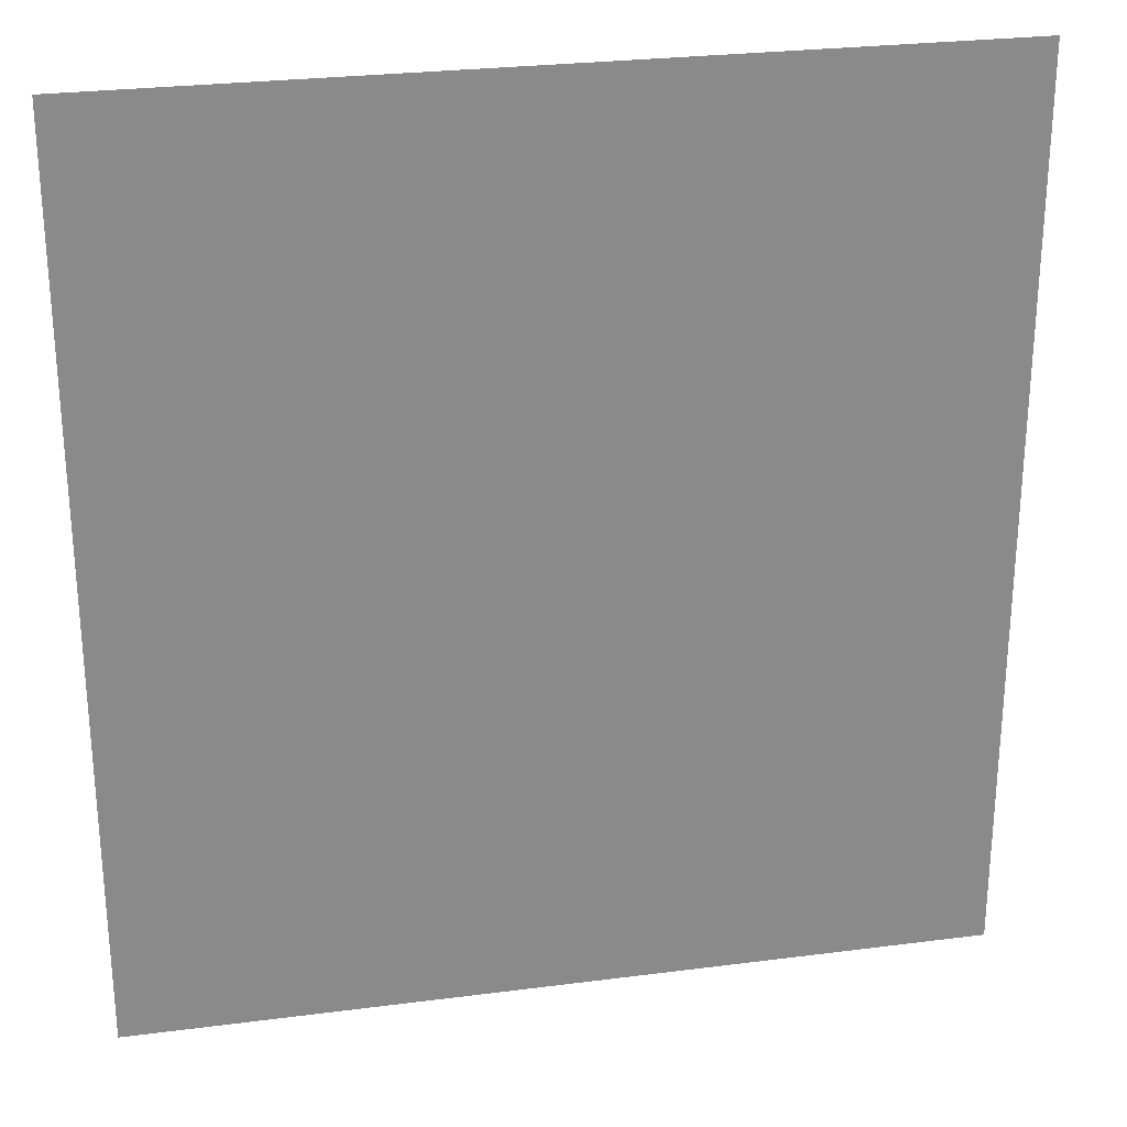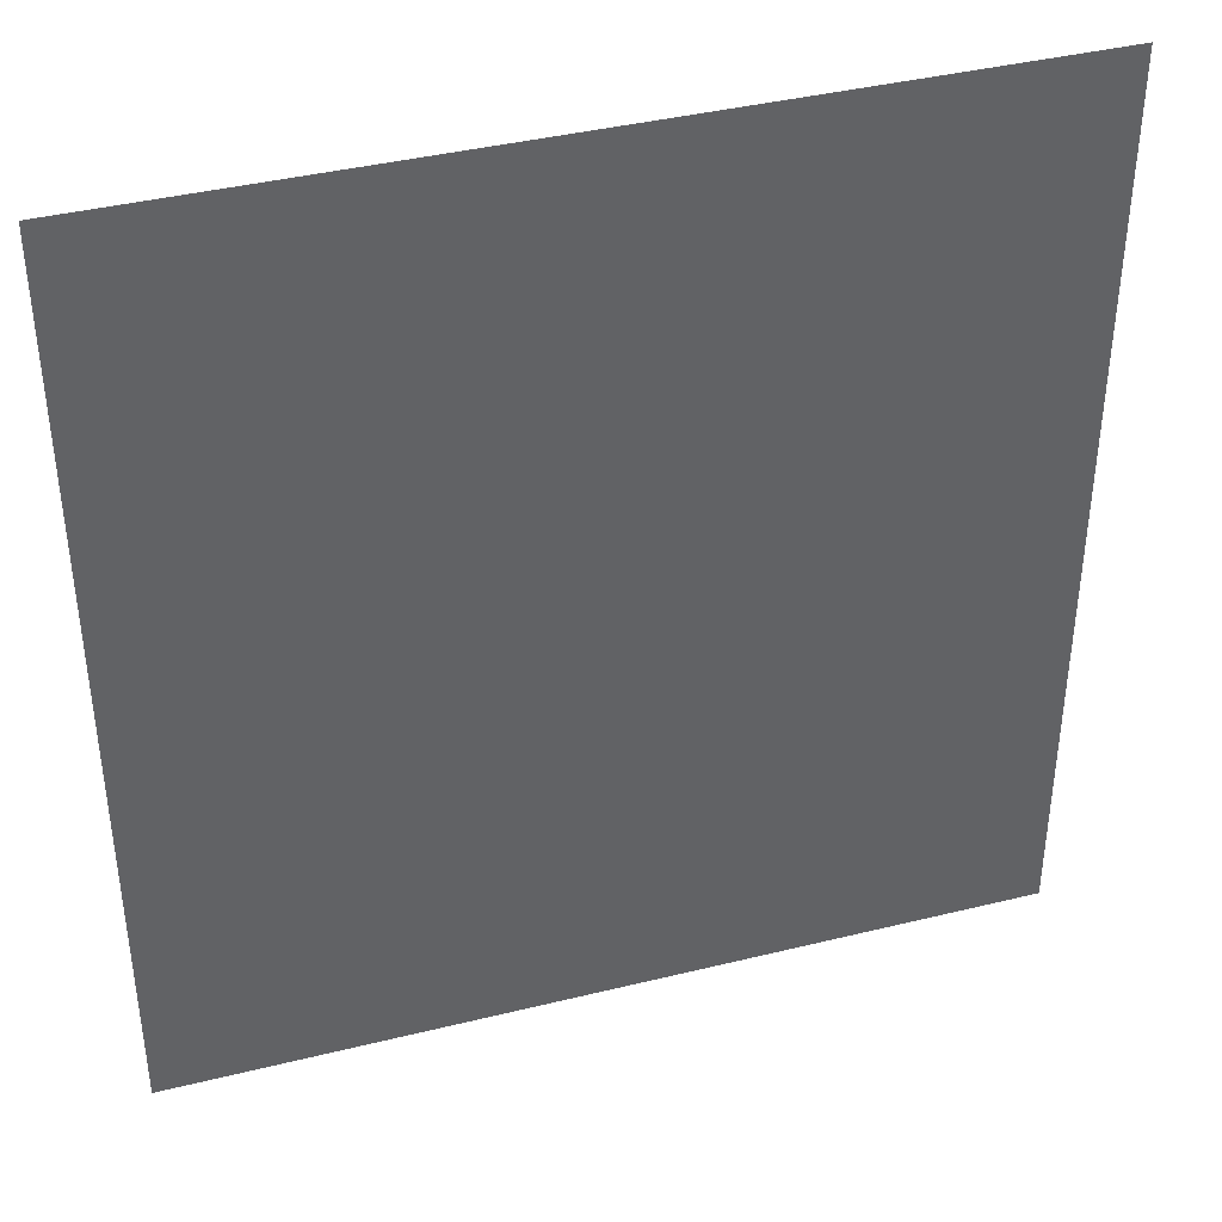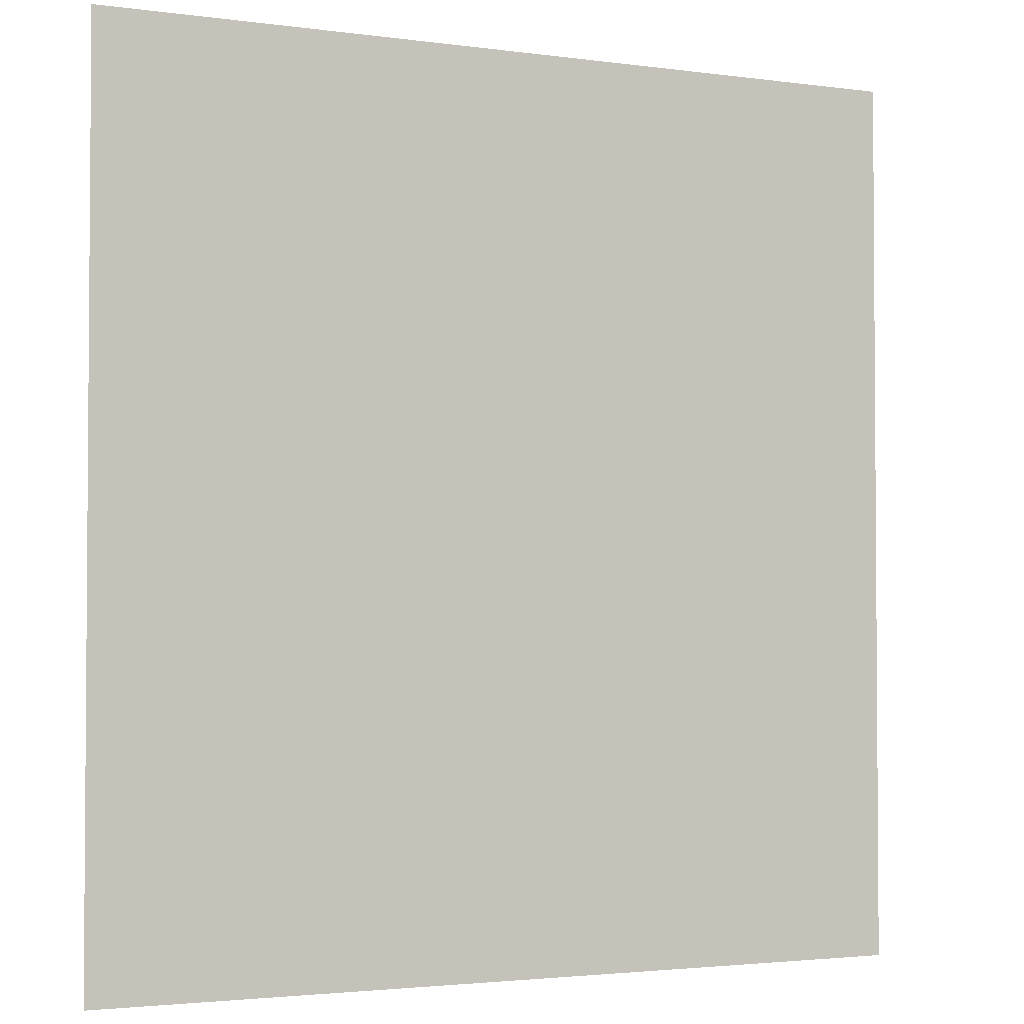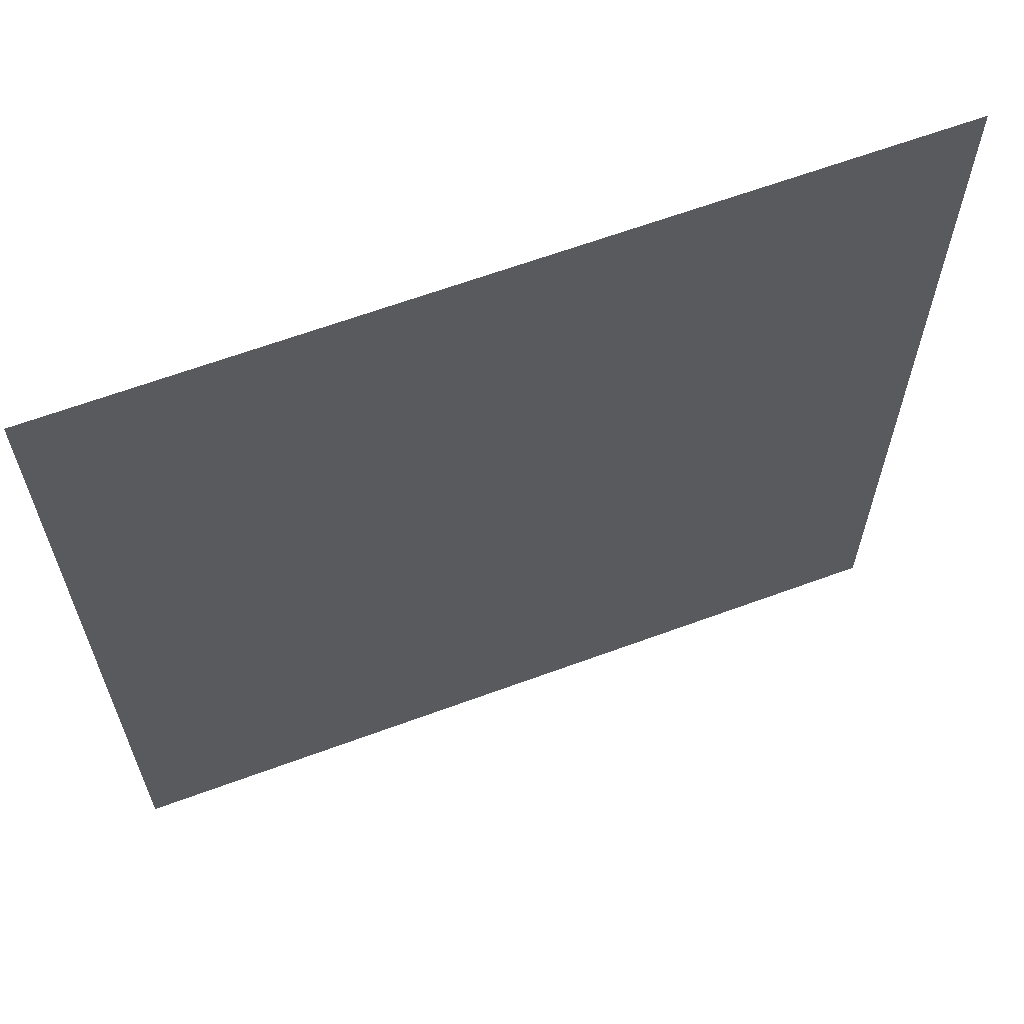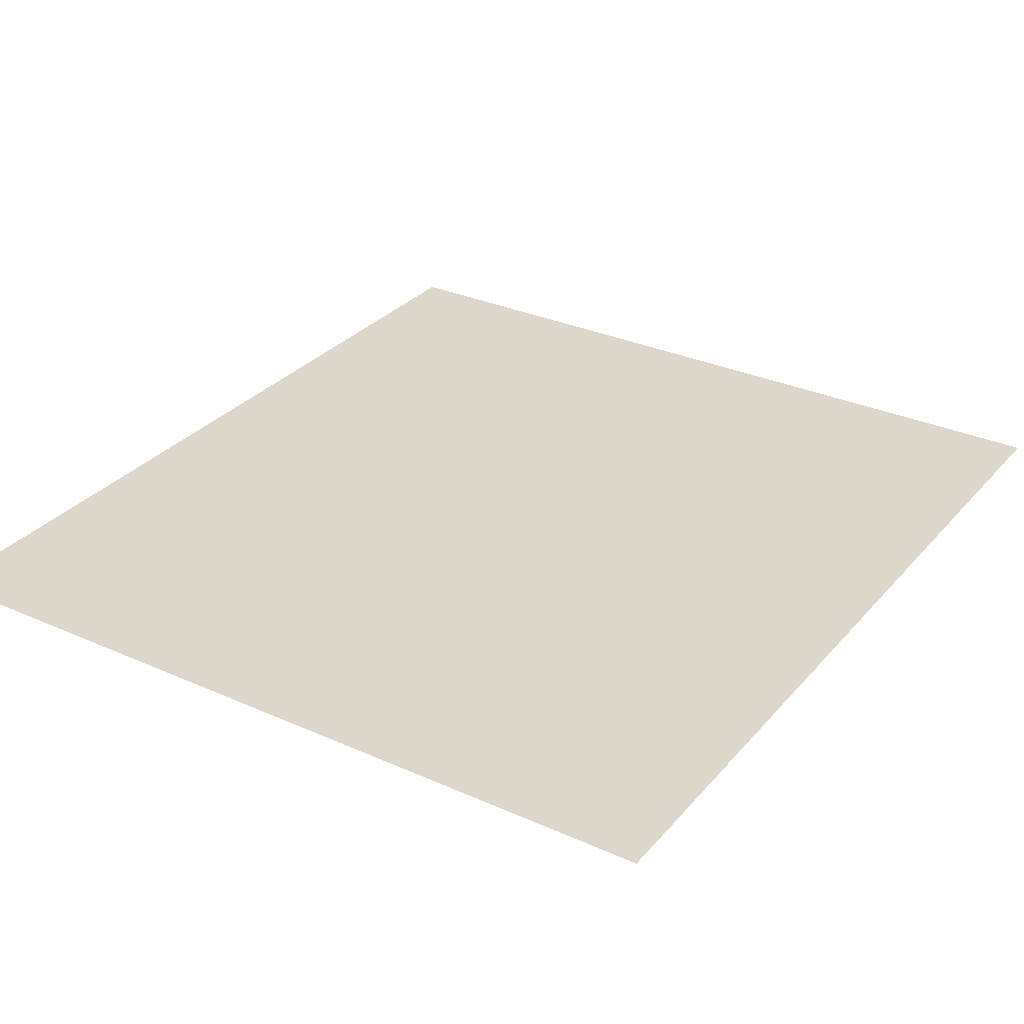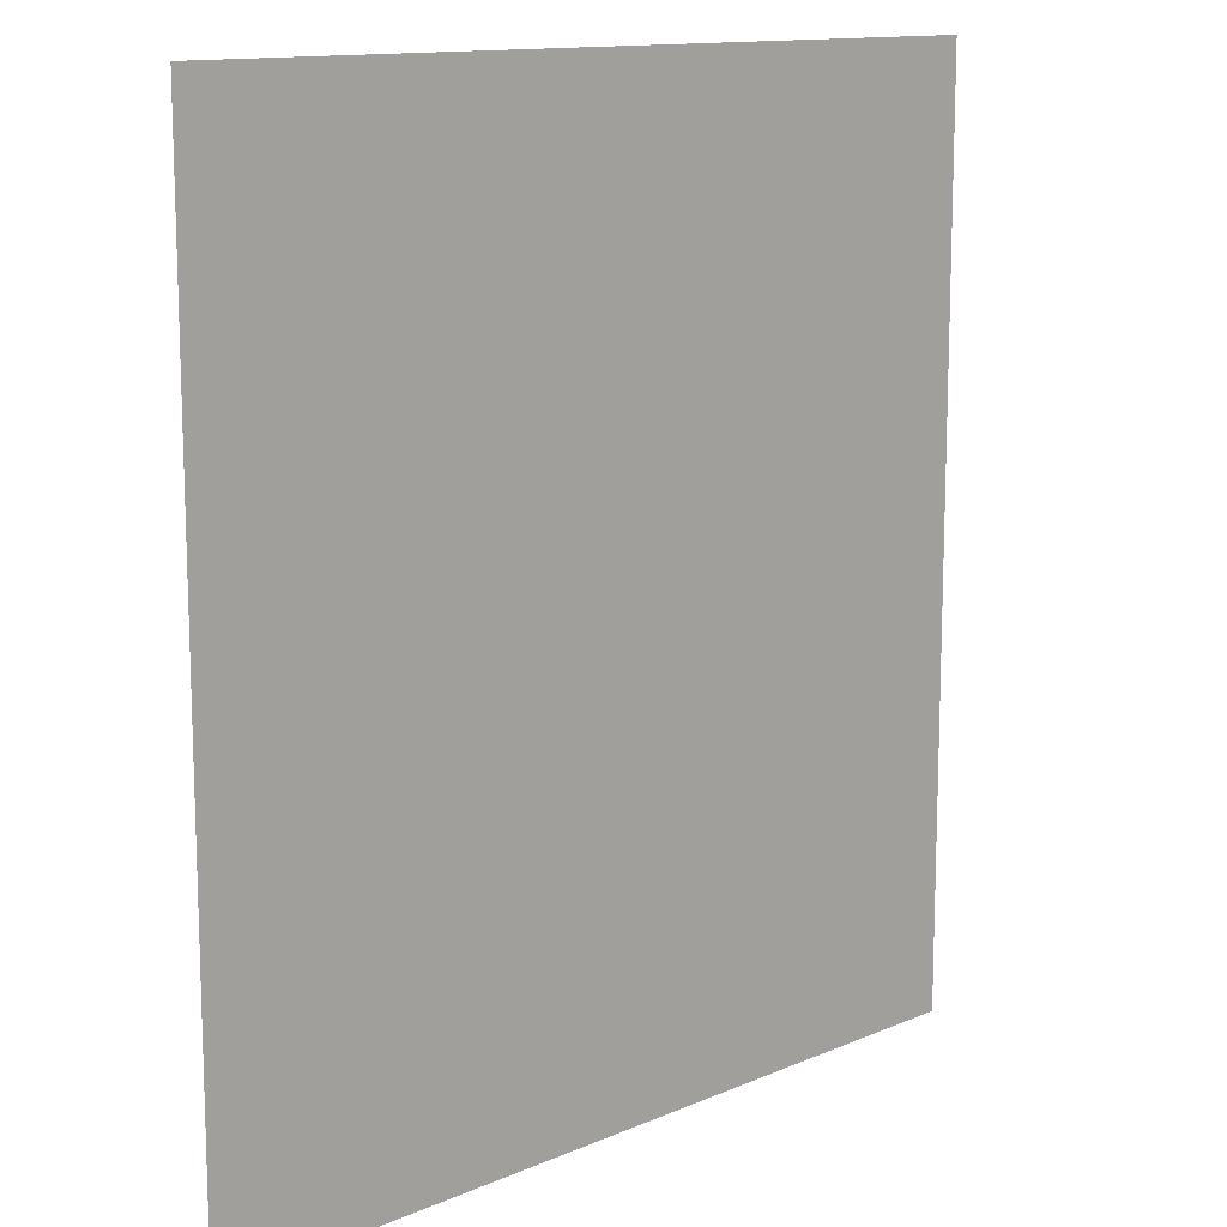
<metadata>
{"format":"obj","ext":"obj","renderer":"f3d","projection":"perspective","resolution":1024,"background":"white","views":[{"elev":26.8,"azim":-11.4,"up":"+Y"},{"elev":40.1,"azim":-16.9,"up":"+Y"},{"elev":-2.6,"azim":154.2,"up":"+Y"},{"elev":64.1,"azim":-20.4,"up":"+Y"},{"elev":30.5,"azim":-147.1,"up":"+Z"},{"elev":12.8,"azim":135.3,"up":"+Y"}]}
</metadata>
<code>
v 26.02 -2.23 -0.3247
v -2.979 28.77 -0.3247
v -2.979 -2.23 -0.3247
v 26.02 28.77 -0.3247
o SingleBlood_02_P
f 1 2 3
f 1 4 2

</code>
